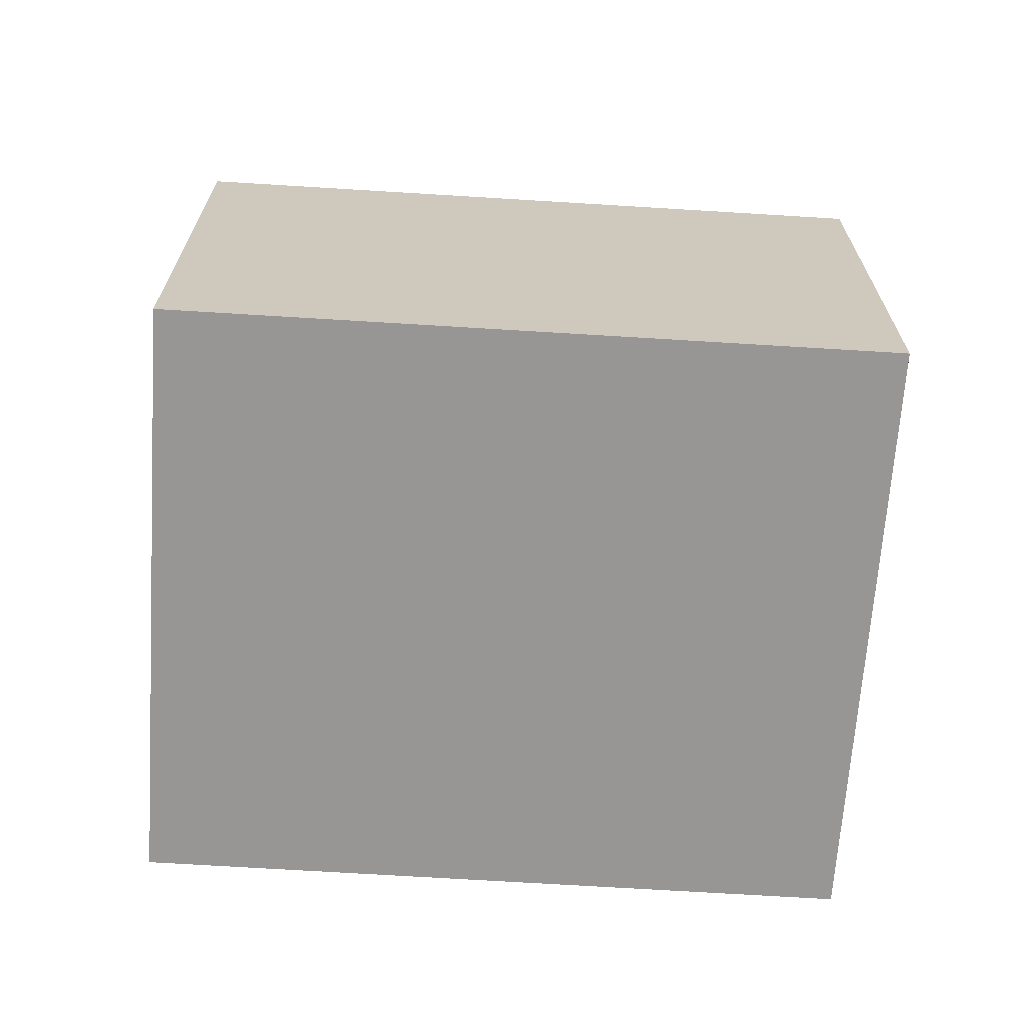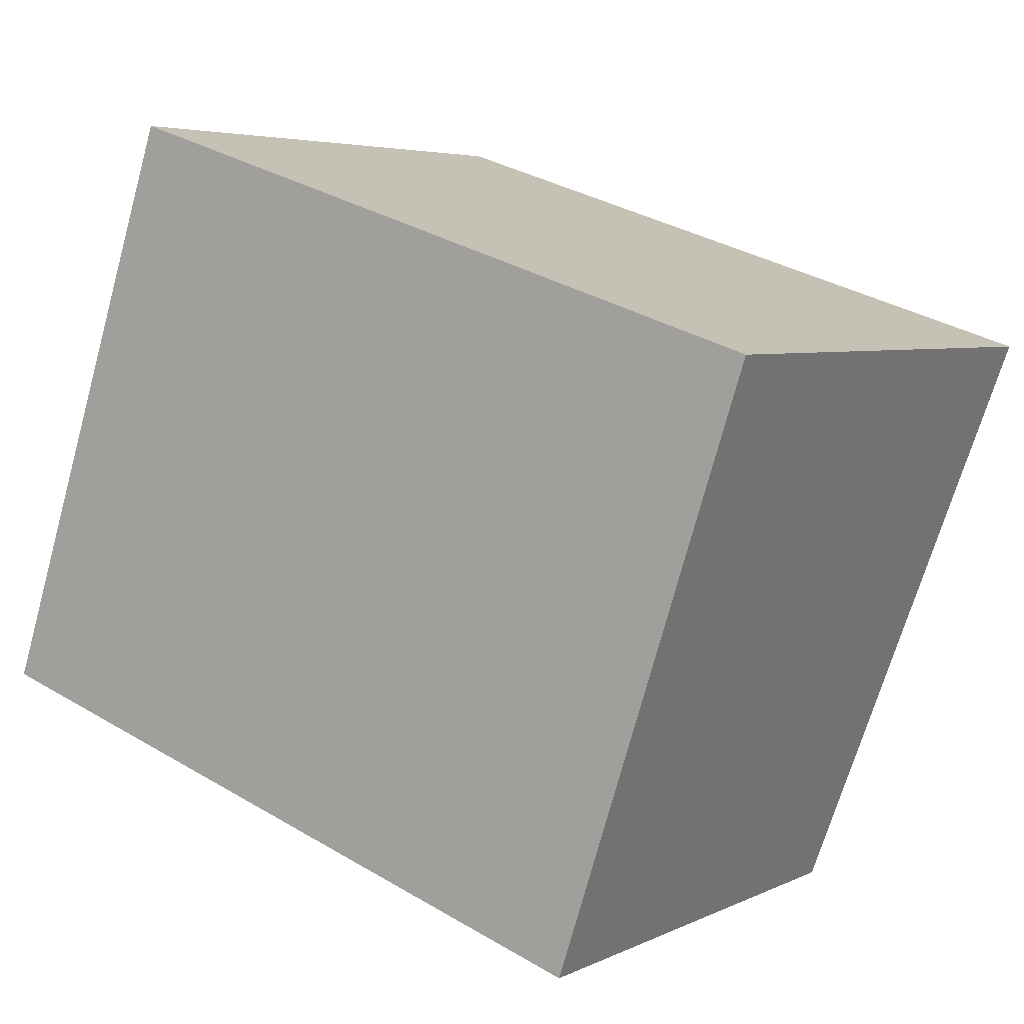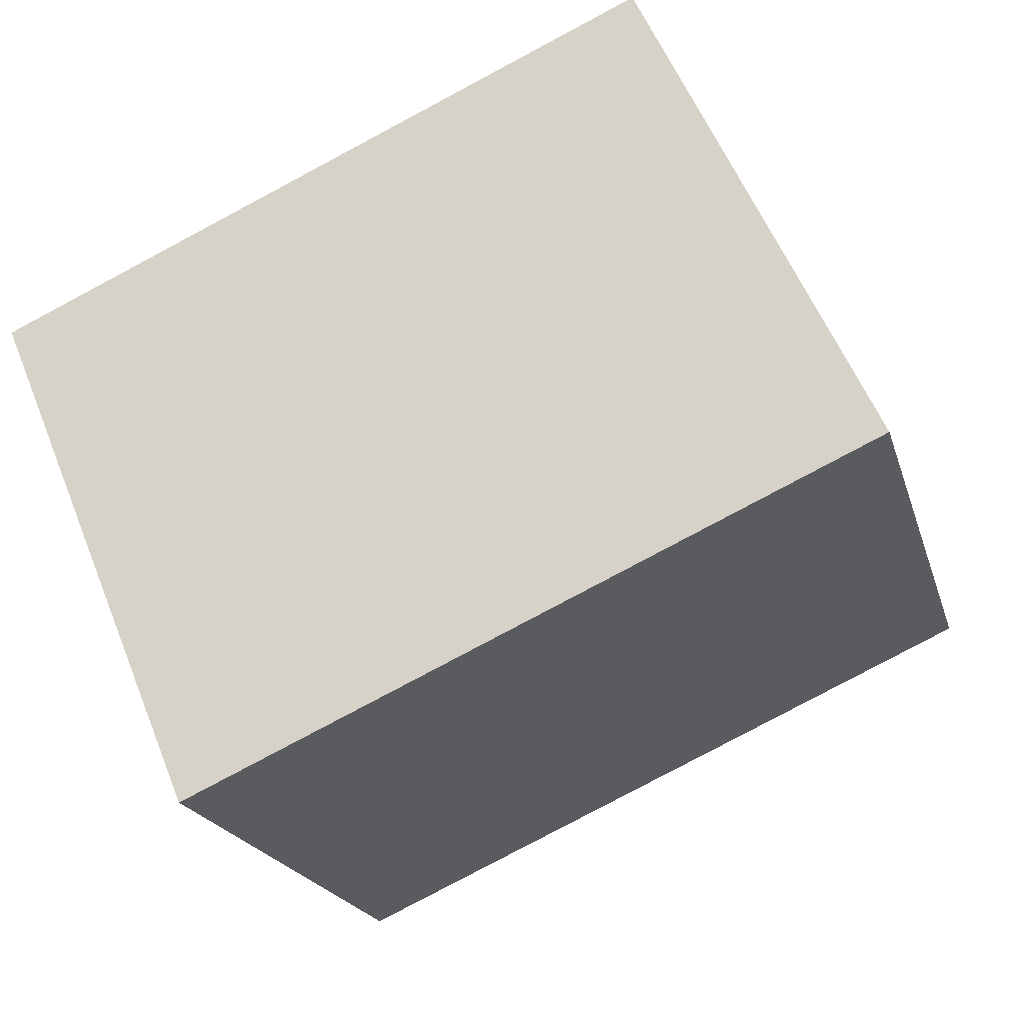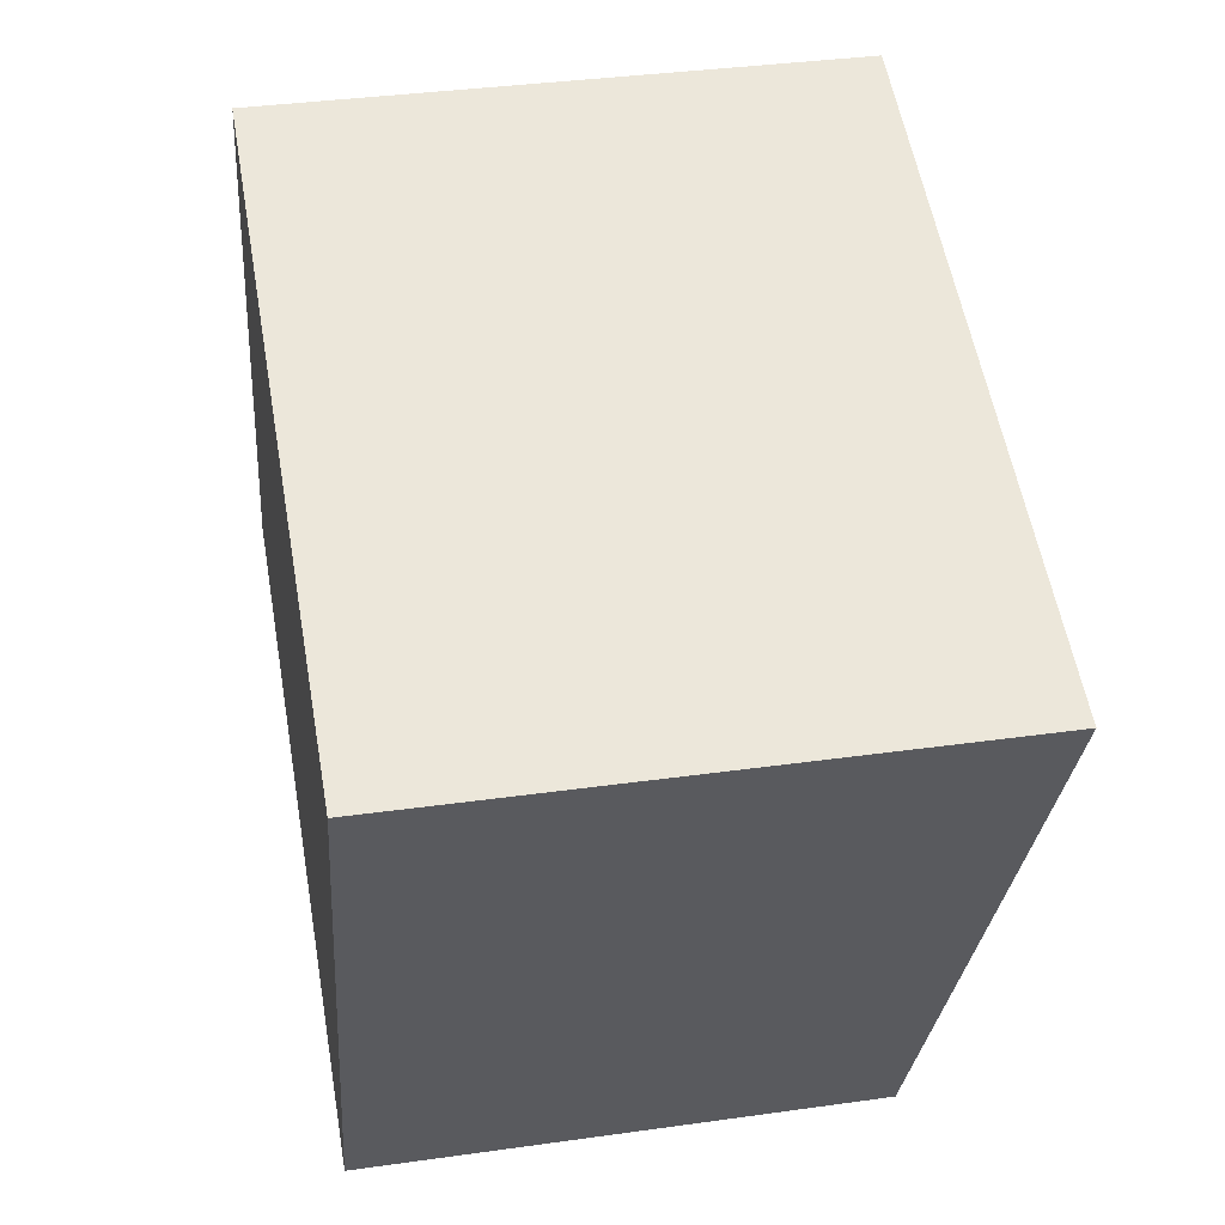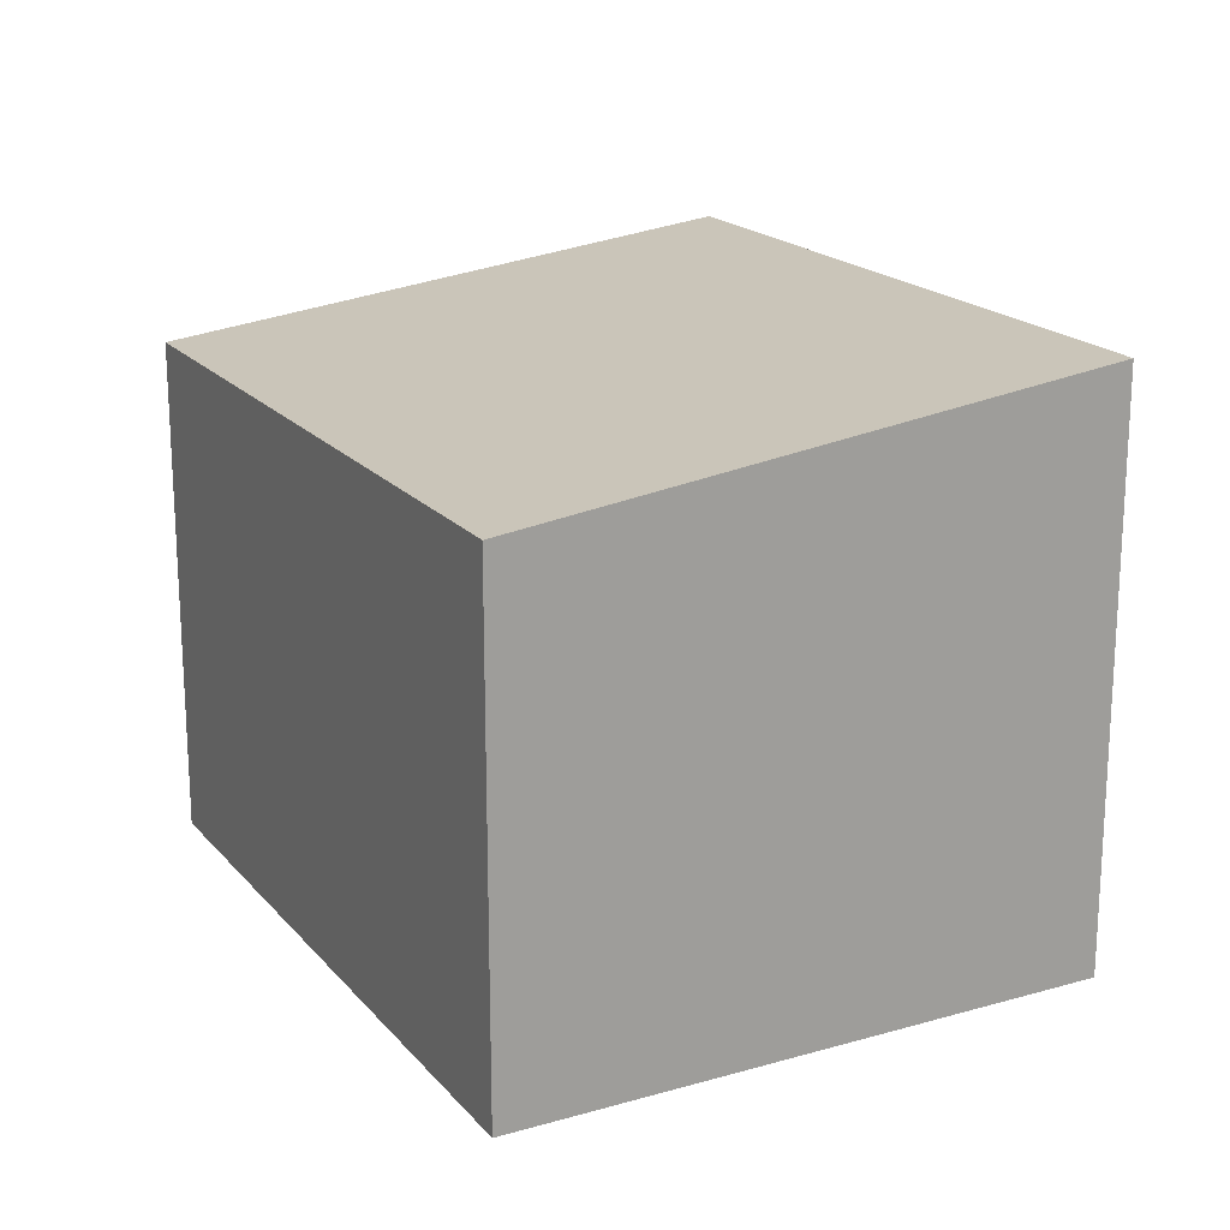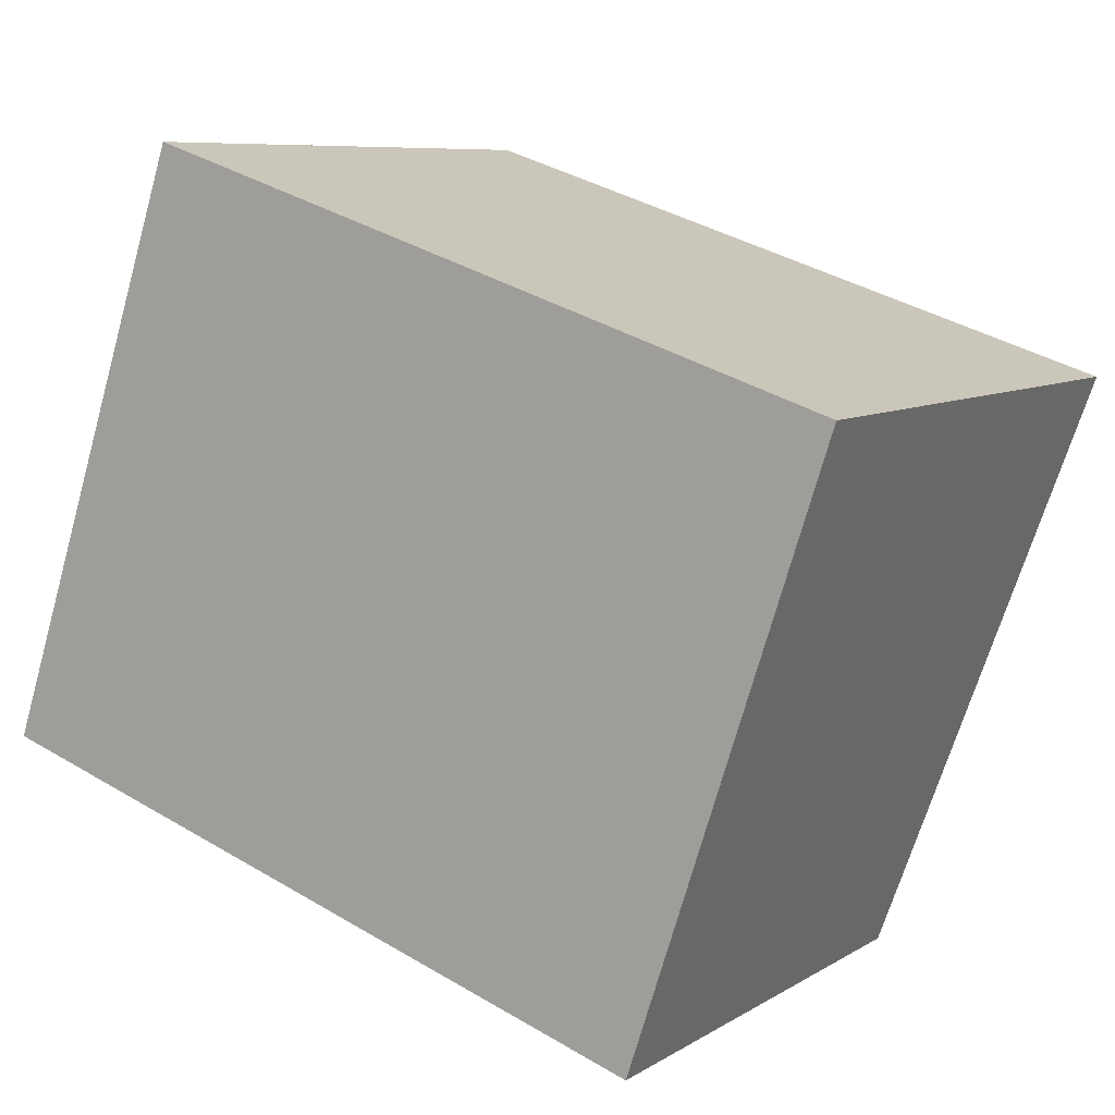
<metadata>
{"format":"obj","ext":"obj","renderer":"f3d","projection":"perspective","resolution":1024,"background":"white","views":[{"elev":-68.0,"azim":-165.5,"up":"+Y"},{"elev":4.8,"azim":34.3,"up":"+Z"},{"elev":56.8,"azim":158.3,"up":"+Z"},{"elev":36.7,"azim":79.7,"up":"+Z"},{"elev":19.0,"azim":-99.7,"up":"+Y"},{"elev":8.0,"azim":32.0,"up":"+Z"}]}
</metadata>
<code>
v  7.105 5.227 -2.313
v  2.004 5.945 5.941
v  9.069 5.944 3.632
v  0 5.227 3.201e-16
v  9.069 -2.224e-16 3.632
v  7.105 1.416e-16 -2.313
v  0 0 0
v  2.004 -3.638e-16 5.941
g defaultobject
f 1 2 3
f 2 1 4
f 5 1 3
f 1 5 6
f 6 4 1
f 4 6 7
f 4 8 2
f 8 4 7
f 8 3 2
f 3 8 5
f 8 6 5
f 6 8 7

</code>
